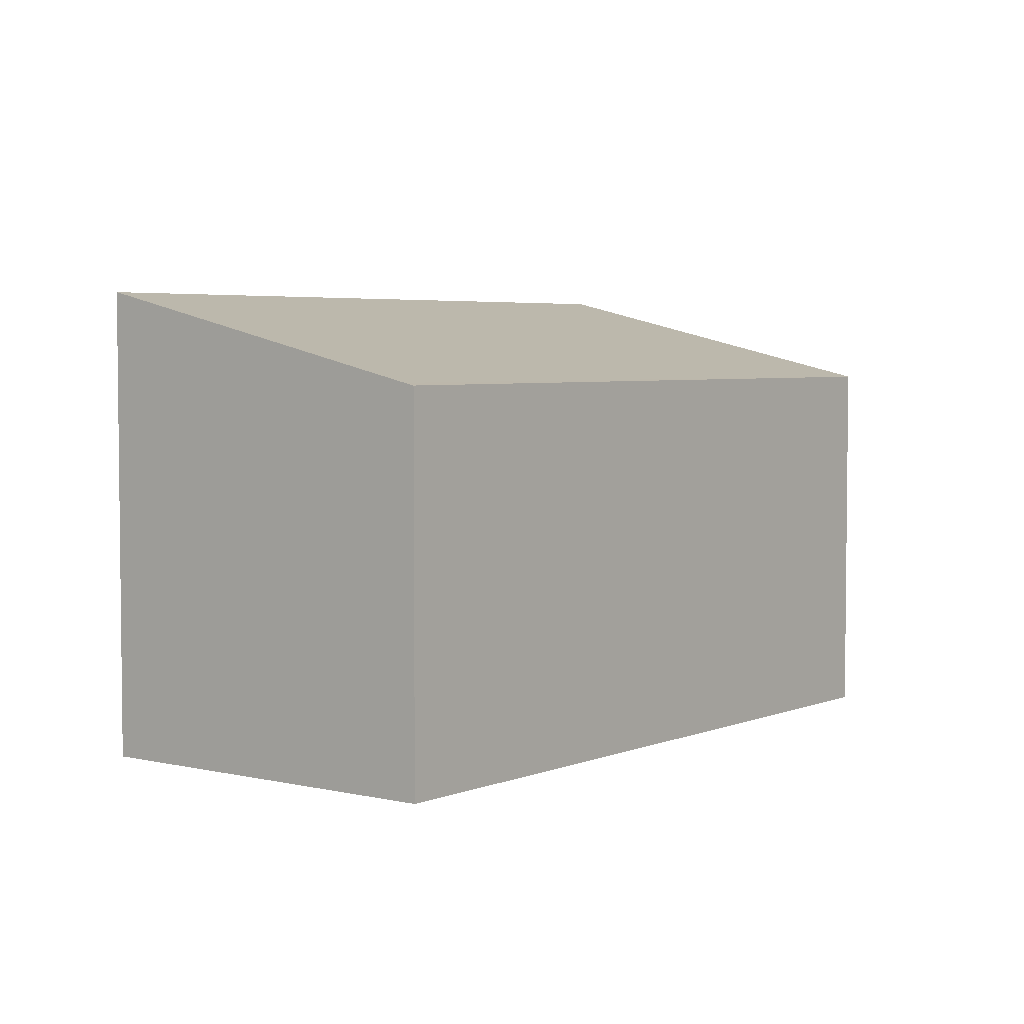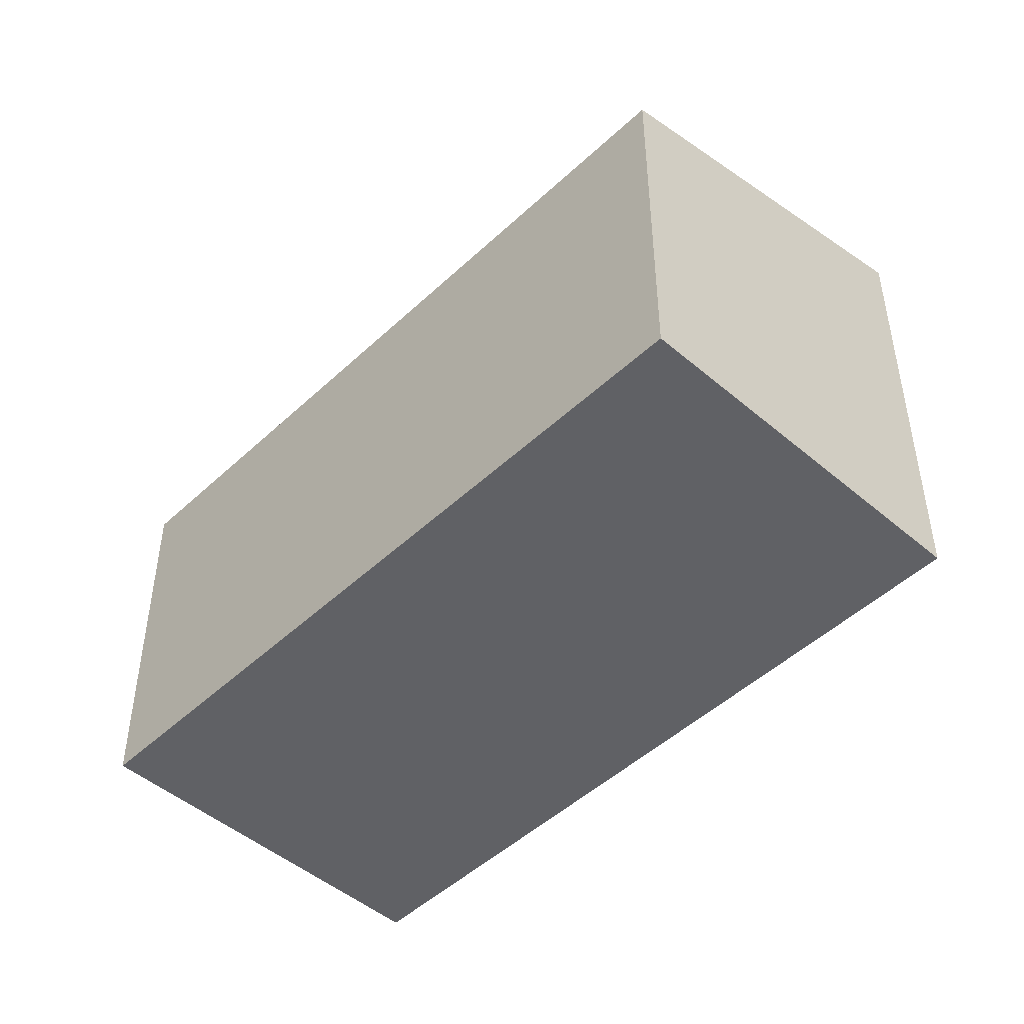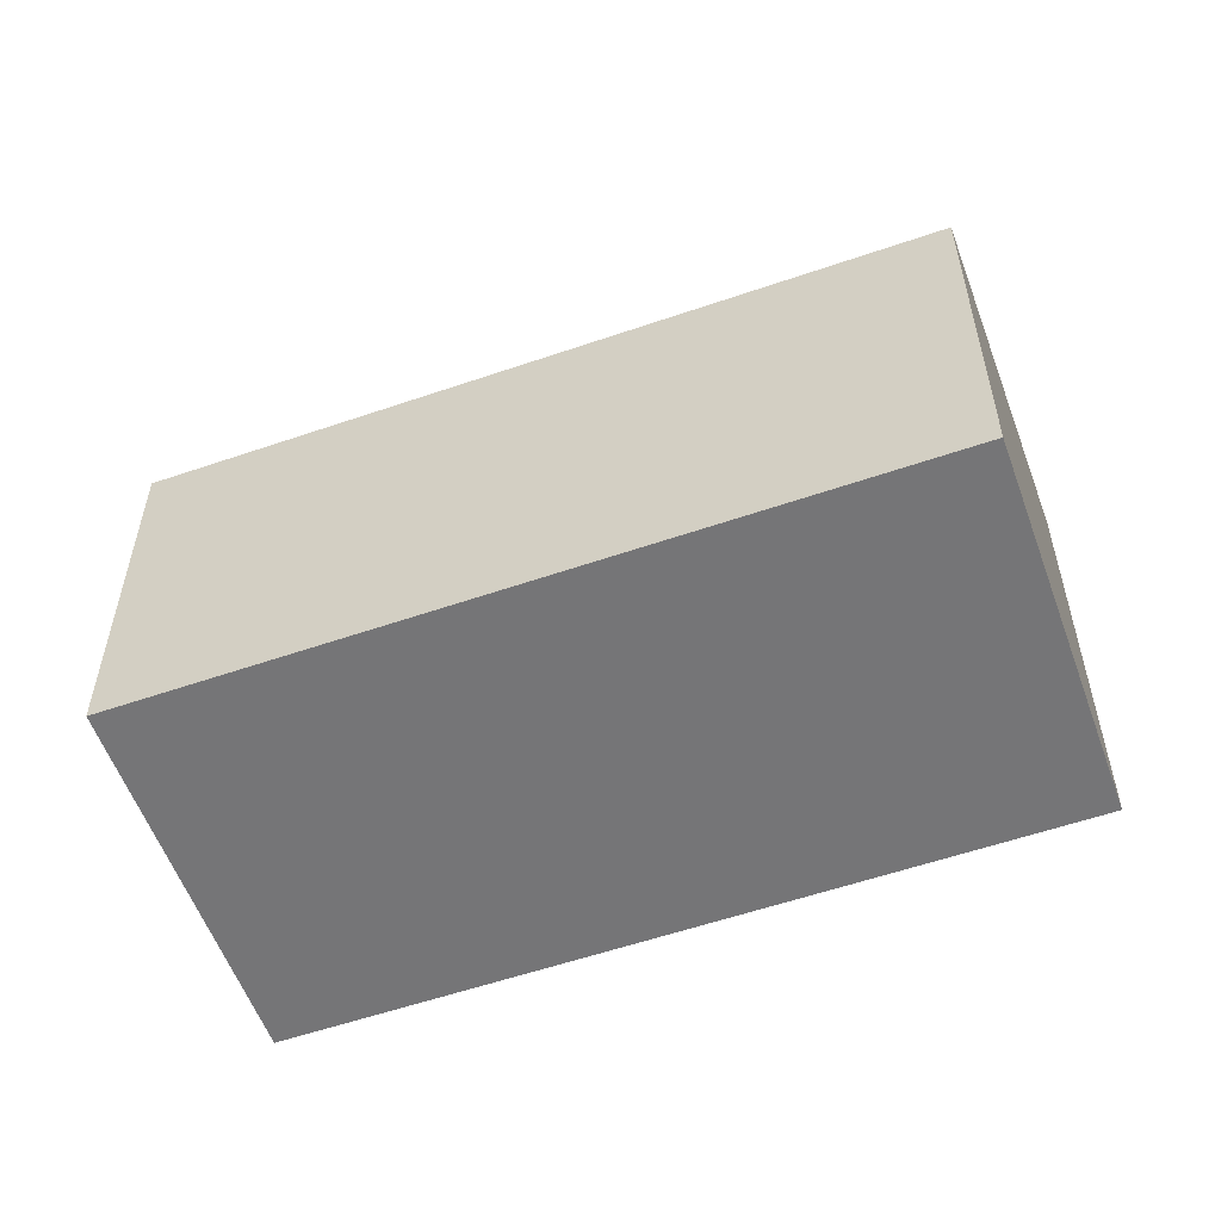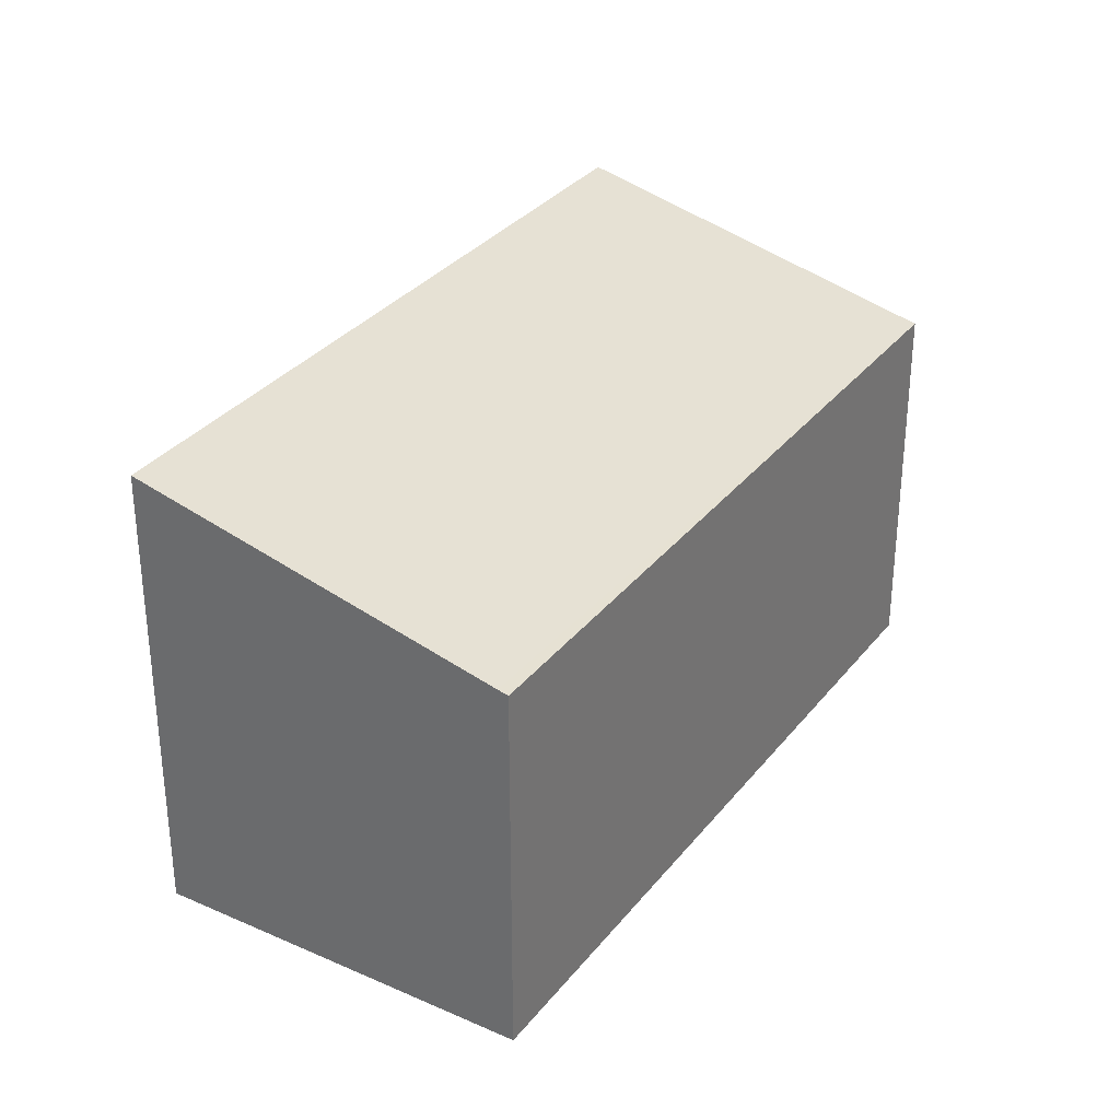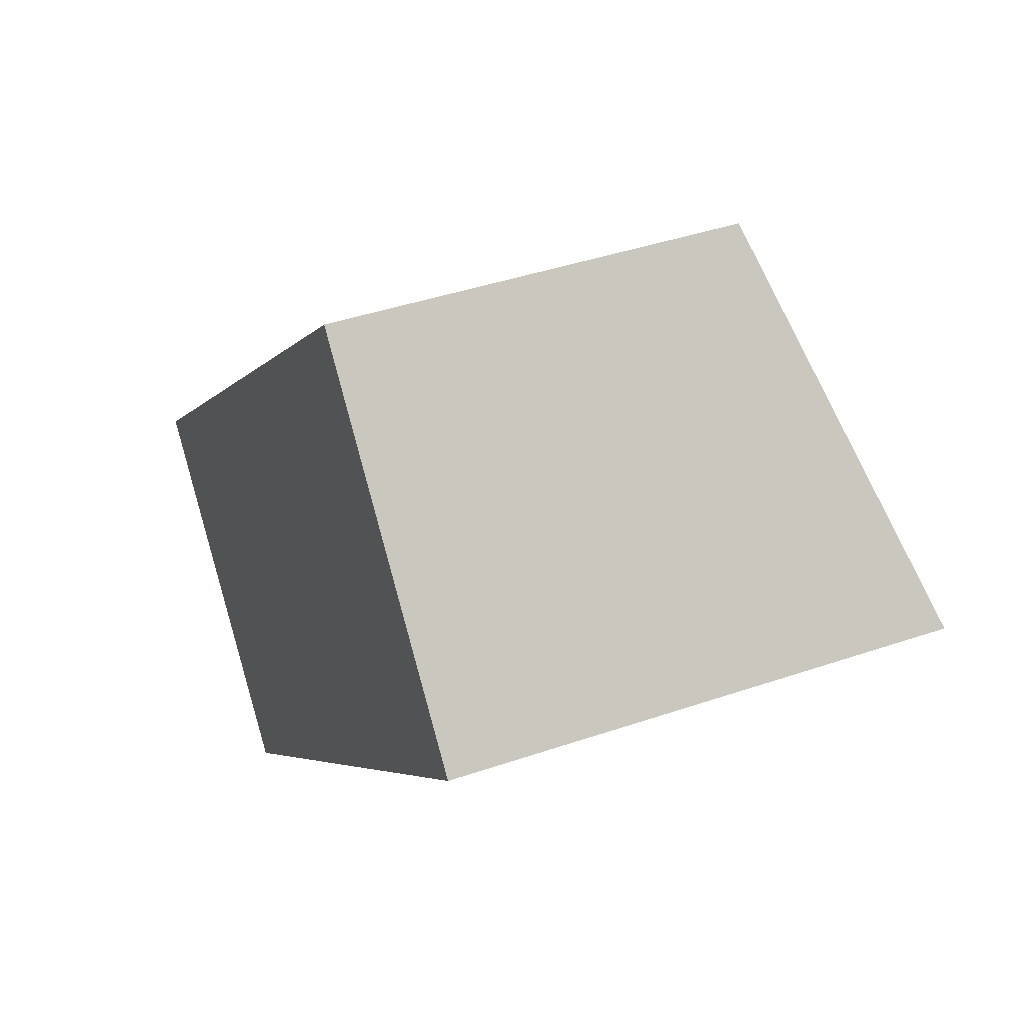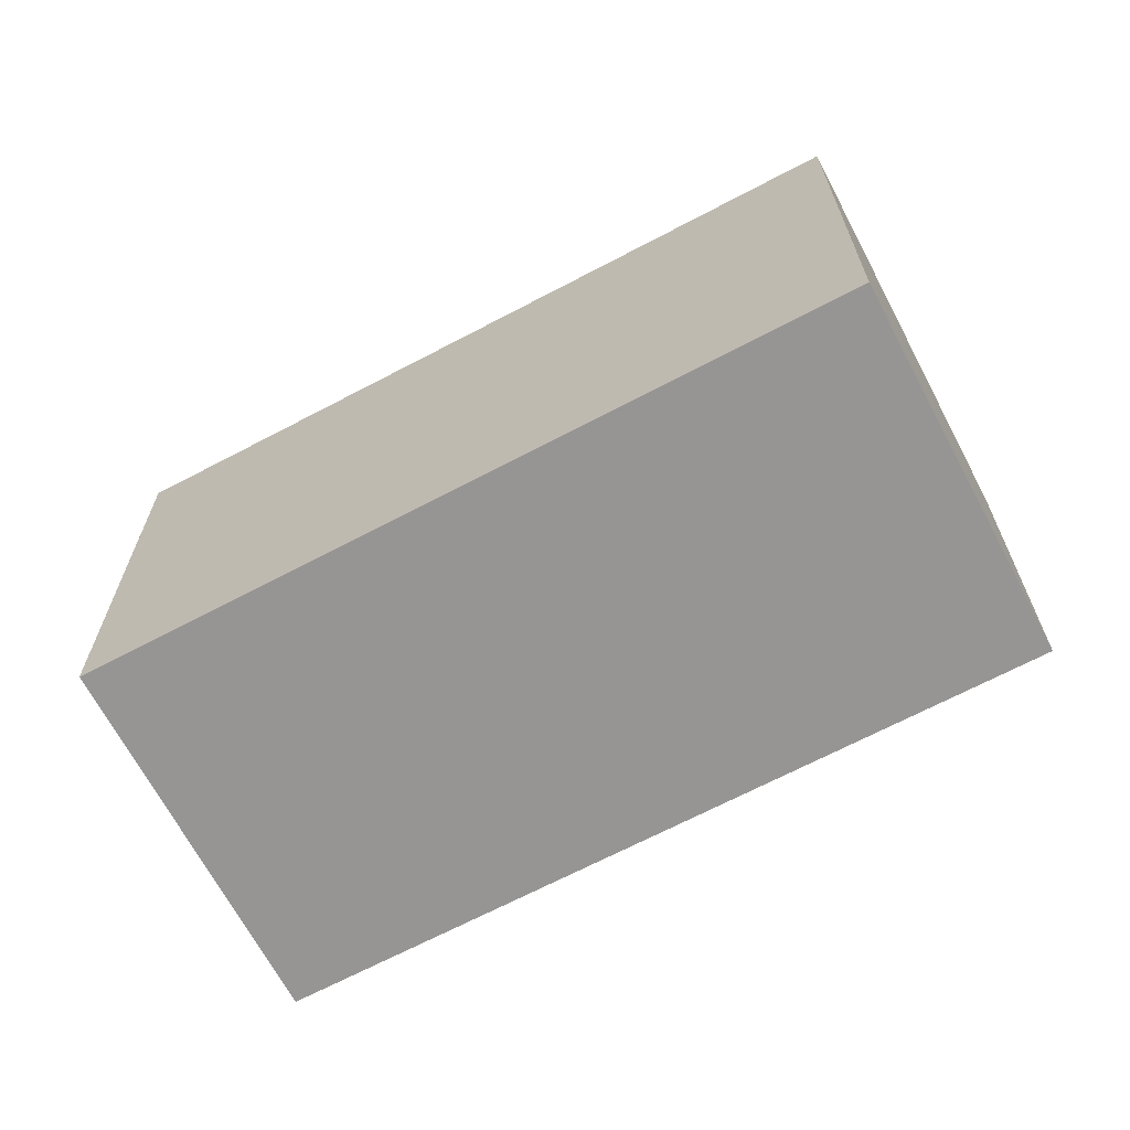
<metadata>
{"format":"obj","ext":"obj","renderer":"f3d","projection":"perspective","resolution":1024,"background":"white","views":[{"elev":4.2,"azim":-94.6,"up":"+Y"},{"elev":-48.0,"azim":3.9,"up":"+Y"},{"elev":-56.6,"azim":-22.6,"up":"+Y"},{"elev":32.3,"azim":-100.7,"up":"+Y"},{"elev":40.8,"azim":67.2,"up":"+Z"},{"elev":-67.6,"azim":165.5,"up":"+Y"}]}
</metadata>
<code>
v  2.198 3.942 -2.409
v  4.898 3.192 4.469
v  7.096 3.942 2.059
v  0.06 3.212 -0.066
v  0 3.192 1.955e-16
v  7.096 -1.261e-16 2.059
v  2.198 1.475e-16 -2.409
v  0 0 0
v  0.06 4.041e-18 -0.066
v  4.898 -2.736e-16 4.469
g defaultobject
f 1 2 3
f 2 1 4
f 2 4 5
f 6 1 3
f 1 6 7
f 7 4 1
f 4 7 5
f 5 7 8
f 8 7 9
f 8 2 5
f 2 8 10
f 2 6 3
f 6 2 10
f 10 7 6
f 7 10 8
f 7 8 9

</code>
